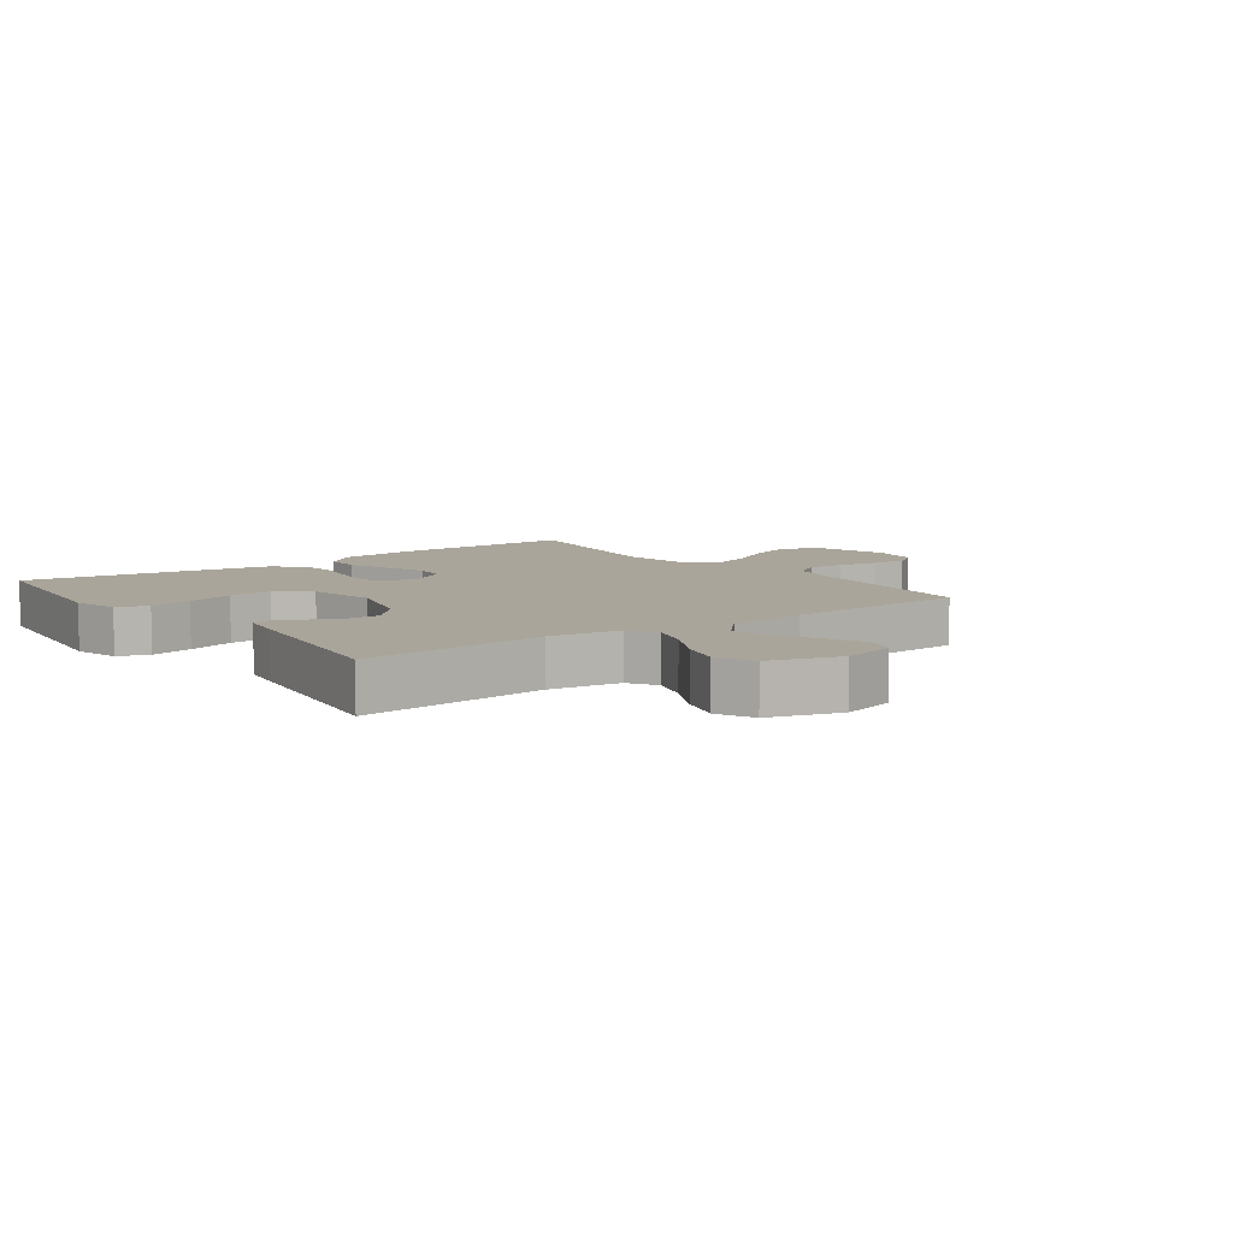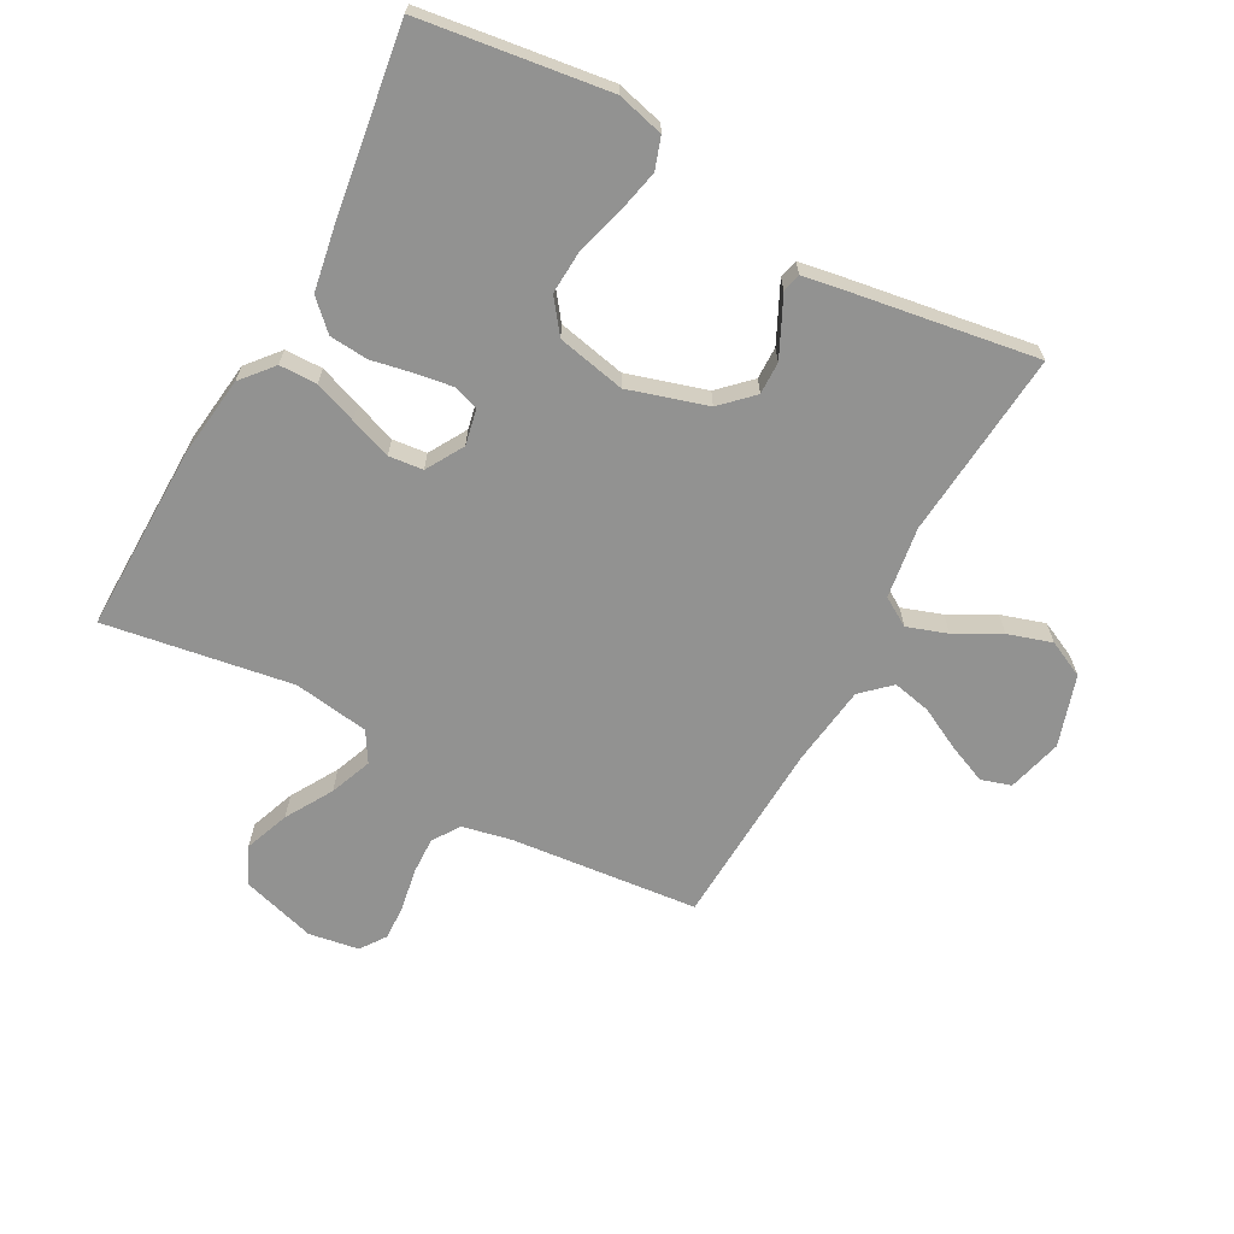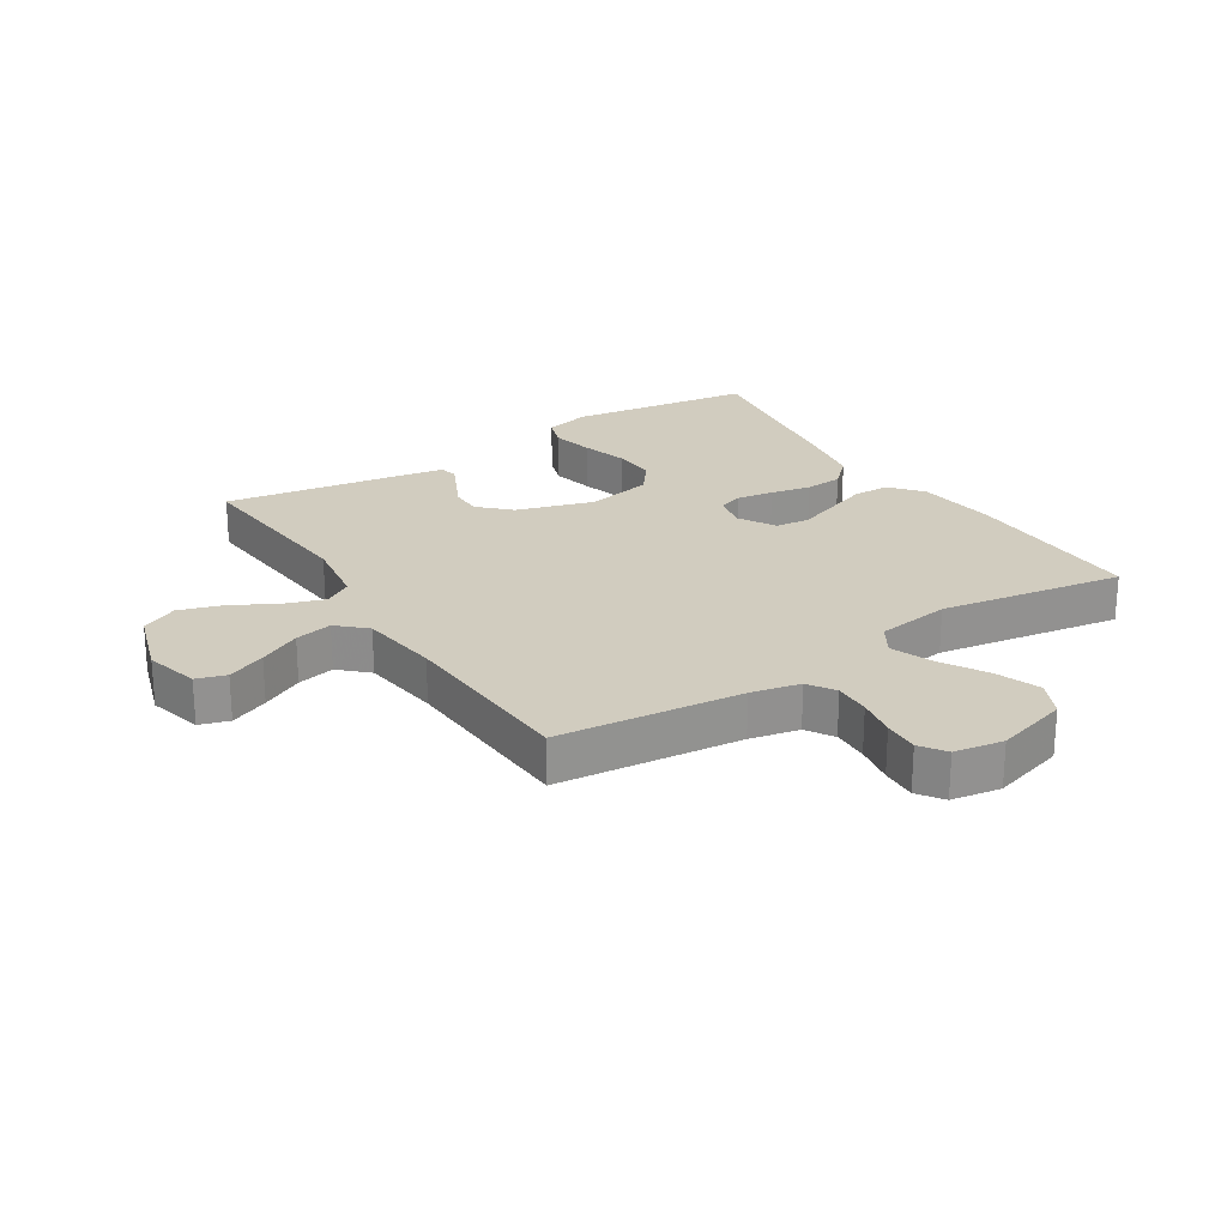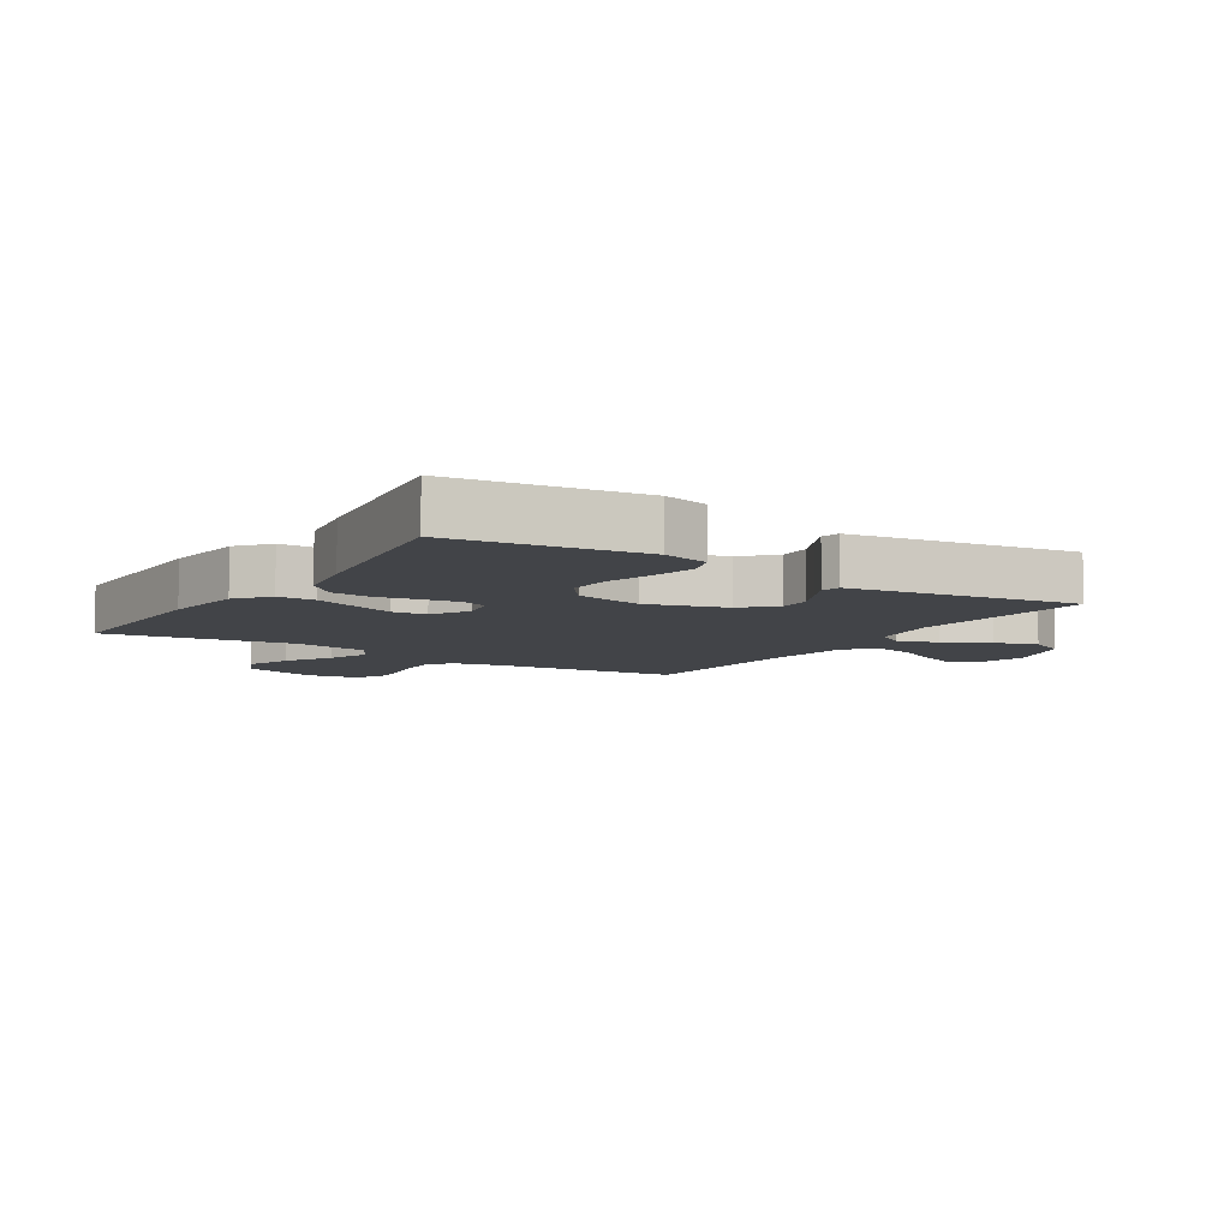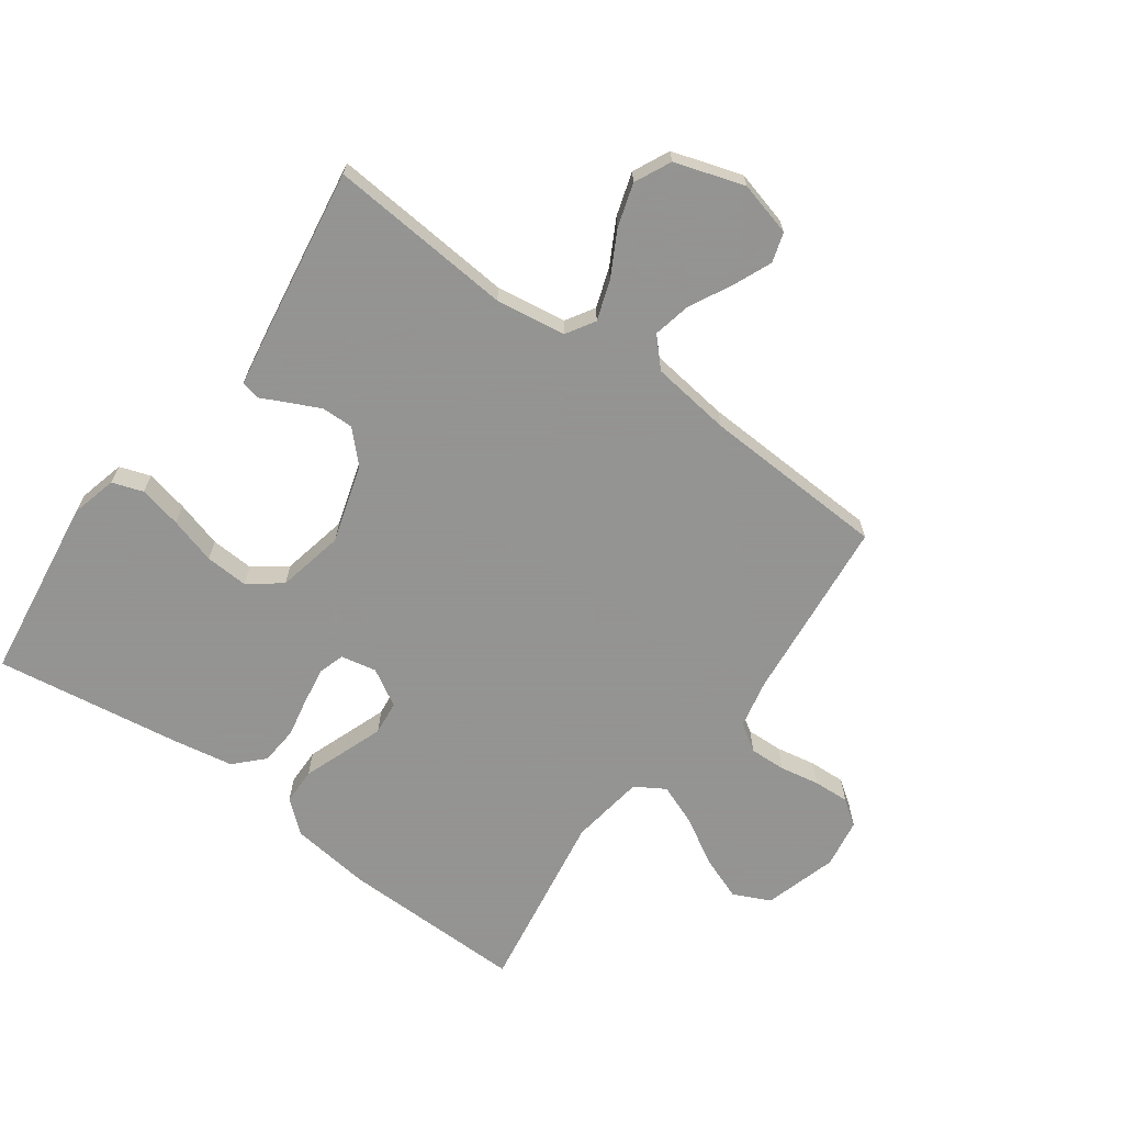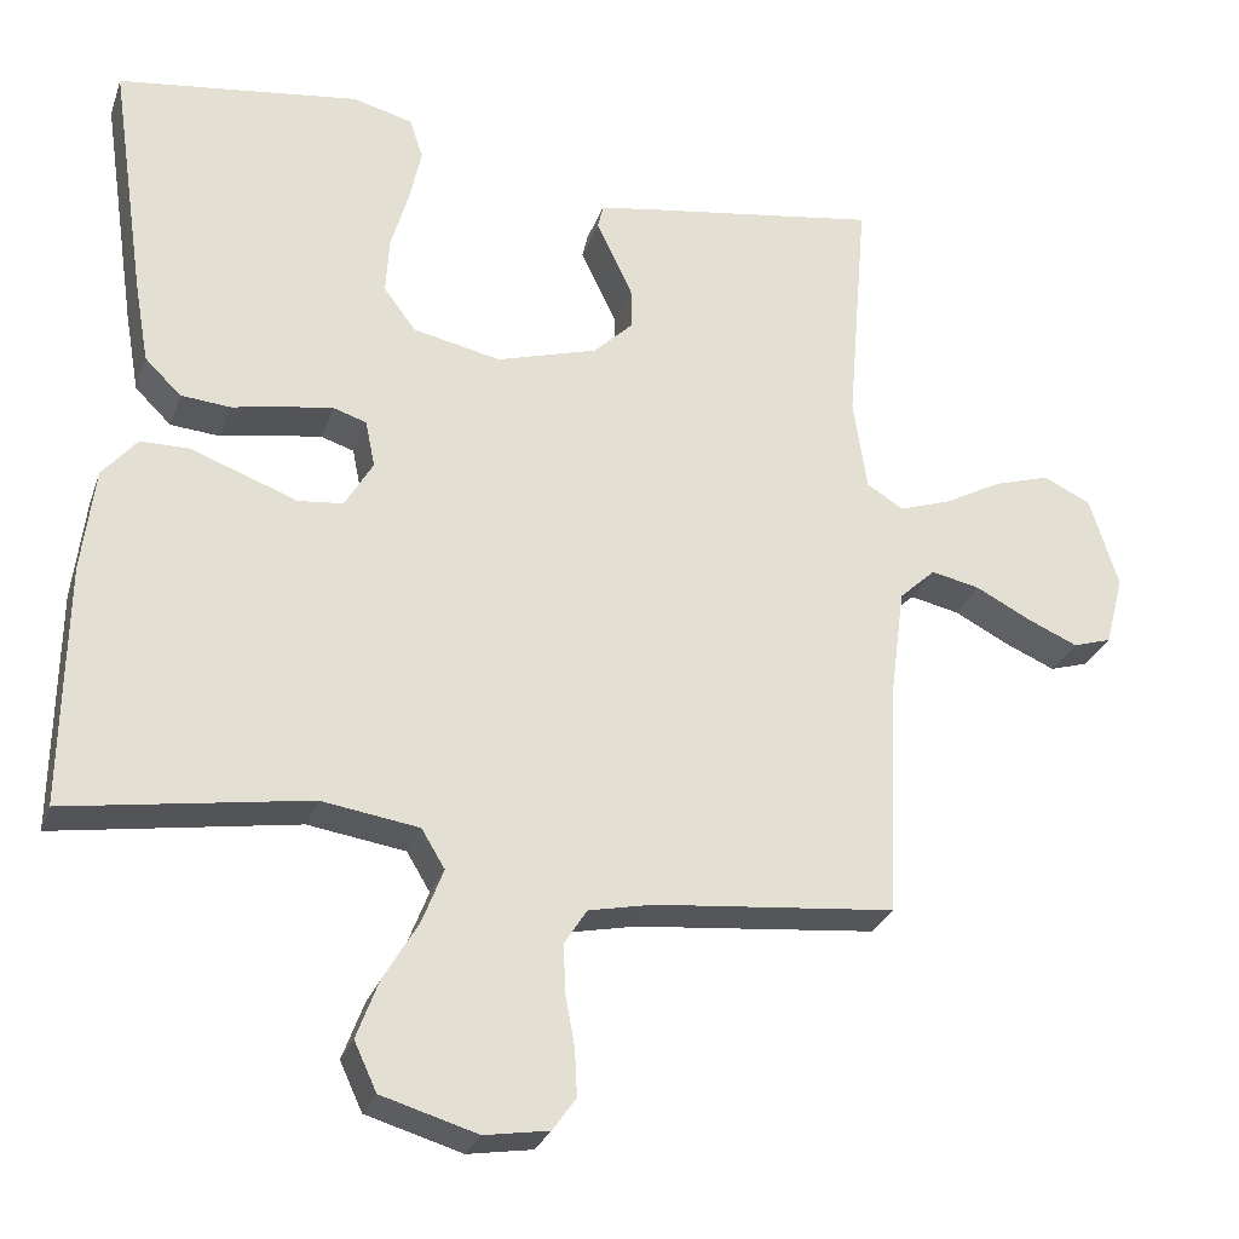
<metadata>
{"format":"obj","ext":"obj","renderer":"f3d","projection":"perspective","resolution":1024,"background":"white","views":[{"elev":7.7,"azim":53.3,"up":"+Y"},{"elev":-66.2,"azim":-28.6,"up":"+Y"},{"elev":23.9,"azim":147.6,"up":"+Y"},{"elev":-7.8,"azim":-32.6,"up":"+Y"},{"elev":-66.9,"azim":54.1,"up":"+Y"},{"elev":-27.9,"azim":-17.4,"up":"+Z"}]}
</metadata>
<code>
v 0.5 0.07 -0.5
v 0.2 0.07 -0.53
v 0.12 0.07 -0.547
v 0.092 0.07 -0.591
v 0.094 0.07 -0.65
v 0.106 0.07 -0.715
v 0.109 0.07 -0.773
v 0.08 0.07 -0.814
v 0 0.07 -0.827
v -0.119 0.07 -0.792
v -0.147 0.07 -0.732
v -0.12 0.07 -0.66
v -0.076 0.07 -0.585
v -0.05 0.07 -0.518
v -0.079 0.07 -0.47
v -0.2 0.07 -0.452
v -0.5 0.07 -0.5
v -0.496 0.07 -0.2
v -0.48 0.07 -0.069
v -0.437 0.07 -0.018
v -0.377 0.07 -0.017
v -0.309 0.07 -0.042
v -0.243 0.07 -0.066
v -0.188 0.07 -0.06
v -0.153 0.07 0
v -0.165 0.07 0.058
v -0.206 0.07 0.071
v -0.265 0.07 0.062
v -0.331 0.07 0.049
v -0.393 0.07 0.054
v -0.438 0.07 0.098
v -0.456 0.07 0.2
v -0.5 0.07 0.5
v -0.2 0.07 0.541
v -0.125 0.07 0.522
v -0.108 0.07 0.472
v -0.123 0.07 0.403
v -0.145 0.07 0.327
v -0.149 0.07 0.257
v -0.109 0.07 0.204
v 0 0.07 0.181
v 0.126 0.07 0.219
v 0.175 0.07 0.267
v 0.174 0.07 0.319
v 0.15 0.07 0.369
v 0.129 0.07 0.412
v 0.136 0.07 0.442
v 0.2 0.07 0.453
v 0.5 0.07 0.5
v 0.475 0.07 0.2
v 0.492 0.07 0.086
v 0.538 0.07 0.058
v 0.602 0.07 0.08
v 0.674 0.07 0.119
v 0.744 0.07 0.141
v 0.803 0.07 0.113
v 0.839 0.07 0
v 0.816 0.07 -0.088
v 0.768 0.07 -0.103
v 0.705 0.07 -0.076
v 0.637 0.07 -0.041
v 0.576 0.07 -0.028
v 0.531 0.07 -0.07
v 0.514 0.07 -0.2
v 0.5 0 -0.5
v 0.2 0 -0.53
v 0.12 0 -0.547
v 0.092 0 -0.591
v 0.094 0 -0.65
v 0.106 0 -0.715
v 0.109 0 -0.773
v 0.08 0 -0.814
v 0 0 -0.827
v -0.119 0 -0.792
v -0.147 0 -0.732
v -0.12 0 -0.66
v -0.076 0 -0.585
v -0.05 0 -0.518
v -0.079 0 -0.47
v -0.2 0 -0.452
v -0.5 0 -0.5
v -0.496 0 -0.2
v -0.48 0 -0.069
v -0.437 0 -0.018
v -0.377 0 -0.017
v -0.309 0 -0.042
v -0.243 0 -0.066
v -0.188 0 -0.06
v -0.153 0 0
v -0.165 0 0.058
v -0.206 0 0.071
v -0.265 0 0.062
v -0.331 0 0.049
v -0.393 0 0.054
v -0.438 0 0.098
v -0.456 0 0.2
v -0.5 0 0.5
v -0.2 0 0.541
v -0.125 0 0.522
v -0.108 0 0.472
v -0.123 0 0.403
v -0.145 0 0.327
v -0.149 0 0.257
v -0.109 0 0.204
v 0 0 0.181
v 0.126 0 0.219
v 0.175 0 0.267
v 0.174 0 0.319
v 0.15 0 0.369
v 0.129 0 0.412
v 0.136 0 0.442
v 0.2 0 0.453
v 0.5 0 0.5
v 0.475 0 0.2
v 0.492 0 0.086
v 0.538 0 0.058
v 0.602 0 0.08
v 0.674 0 0.119
v 0.744 0 0.141
v 0.803 0 0.113
v 0.839 0 0
v 0.816 0 -0.088
v 0.768 0 -0.103
v 0.705 0 -0.076
v 0.637 0 -0.041
v 0.576 0 -0.028
v 0.531 0 -0.07
v 0.514 0 -0.2
f 58 59 60 61
f 56 57 58 61
f 56 61 62
f 53 54 55 56
f 52 53 56 62
f 51 52 62 63
f 47 48 49 50
f 45 46 47 50
f 44 45 50 51
f 43 44 51 63
f 35 36 37 38
f 33 34 35 38
f 33 38 39
f 32 33 39 40
f 28 29 30 31
f 27 28 31 32
f 26 27 32 40
f 19 20 21 22
f 19 22 23
f 16 17 18 19
f 15 16 19 23
f 14 15 23 24
f 10 11 12 13
f 10 13 14
f 9 10 14
f 8 9 14
f 5 6 7 8
f 4 5 8 14
f 3 4 14 24
f 64 1 2
f 42 43 63 64
f 41 42 64 2
f 25 26 40 41
f 24 25 41
f 2 3 24 41
f 125 124 123 122
f 125 122 121 120
f 126 125 120
f 120 119 118 117
f 126 120 117 116
f 127 126 116 115
f 114 113 112 111
f 114 111 110 109
f 115 114 109 108
f 127 115 108 107
f 102 101 100 99
f 102 99 98 97
f 103 102 97
f 104 103 97 96
f 95 94 93 92
f 96 95 92 91
f 104 96 91 90
f 86 85 84 83
f 87 86 83
f 83 82 81 80
f 87 83 80 79
f 88 87 79 78
f 77 76 75 74
f 78 77 74
f 78 74 73
f 78 73 72
f 72 71 70 69
f 78 72 69 68
f 88 78 68 67
f 66 65 128
f 128 127 107 106
f 66 128 106 105
f 105 104 90 89
f 105 89 88
f 105 88 67 66
f 1 65 66 2
f 2 66 67 3
f 3 67 68 4
f 4 68 69 5
f 5 69 70 6
f 6 70 71 7
f 7 71 72 8
f 8 72 73 9
f 9 73 74 10
f 10 74 75 11
f 11 75 76 12
f 12 76 77 13
f 13 77 78 14
f 14 78 79 15
f 15 79 80 16
f 16 80 81 17
f 17 81 82 18
f 18 82 83 19
f 19 83 84 20
f 20 84 85 21
f 21 85 86 22
f 22 86 87 23
f 23 87 88 24
f 24 88 89 25
f 25 89 90 26
f 26 90 91 27
f 27 91 92 28
f 28 92 93 29
f 29 93 94 30
f 30 94 95 31
f 31 95 96 32
f 32 96 97 33
f 33 97 98 34
f 34 98 99 35
f 35 99 100 36
f 36 100 101 37
f 37 101 102 38
f 38 102 103 39
f 39 103 104 40
f 40 104 105 41
f 41 105 106 42
f 42 106 107 43
f 43 107 108 44
f 44 108 109 45
f 45 109 110 46
f 46 110 111 47
f 47 111 112 48
f 48 112 113 49
f 49 113 114 50
f 50 114 115 51
f 51 115 116 52
f 52 116 117 53
f 53 117 118 54
f 54 118 119 55
f 55 119 120 56
f 56 120 121 57
f 57 121 122 58
f 58 122 123 59
f 59 123 124 60
f 60 124 125 61
f 61 125 126 62
f 62 126 127 63
f 63 127 128 64
f 64 128 65 1

</code>
